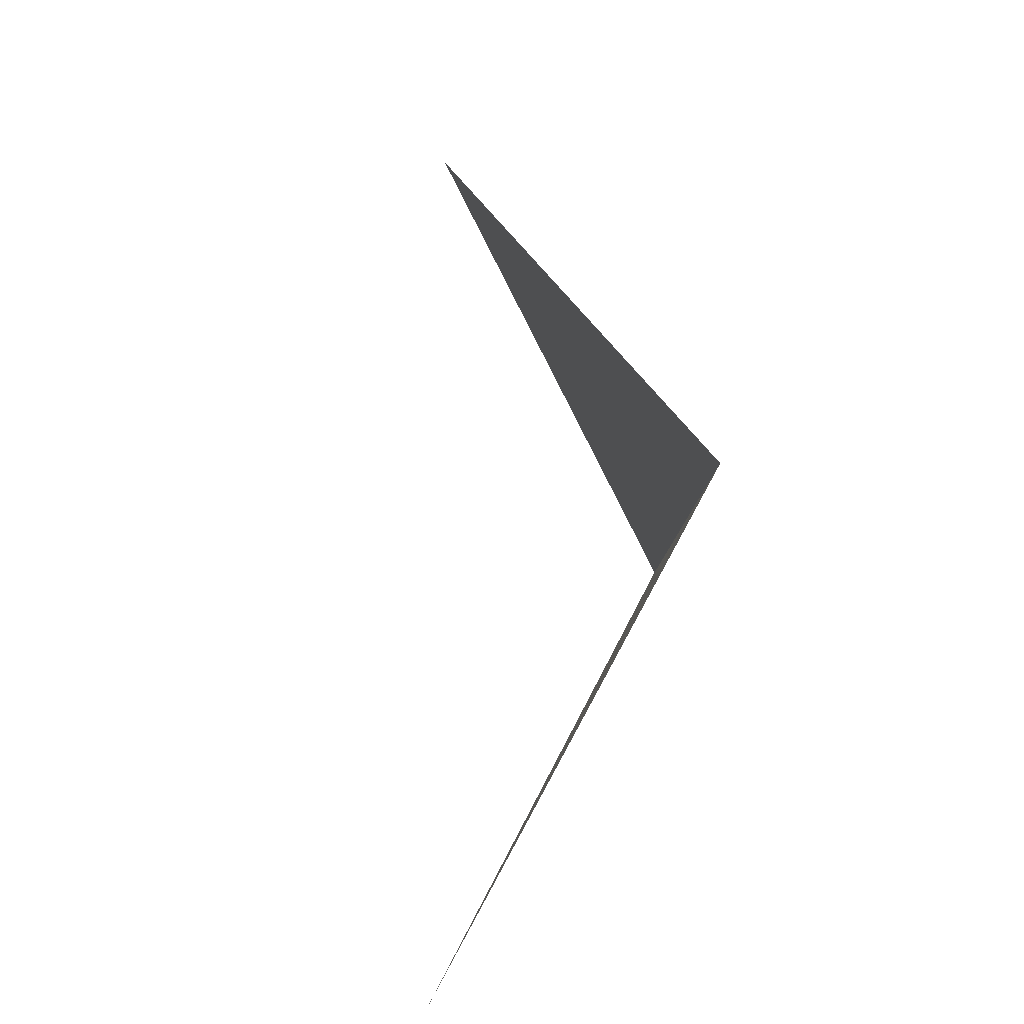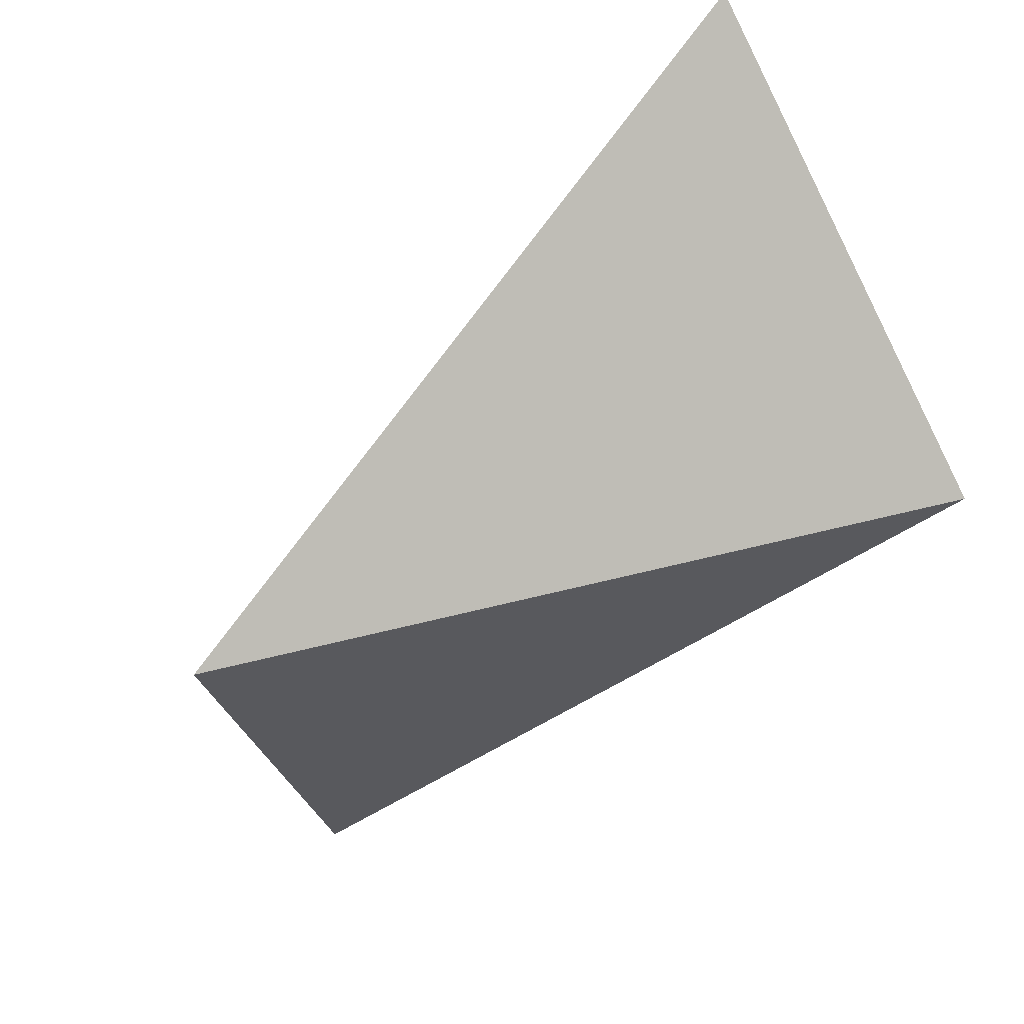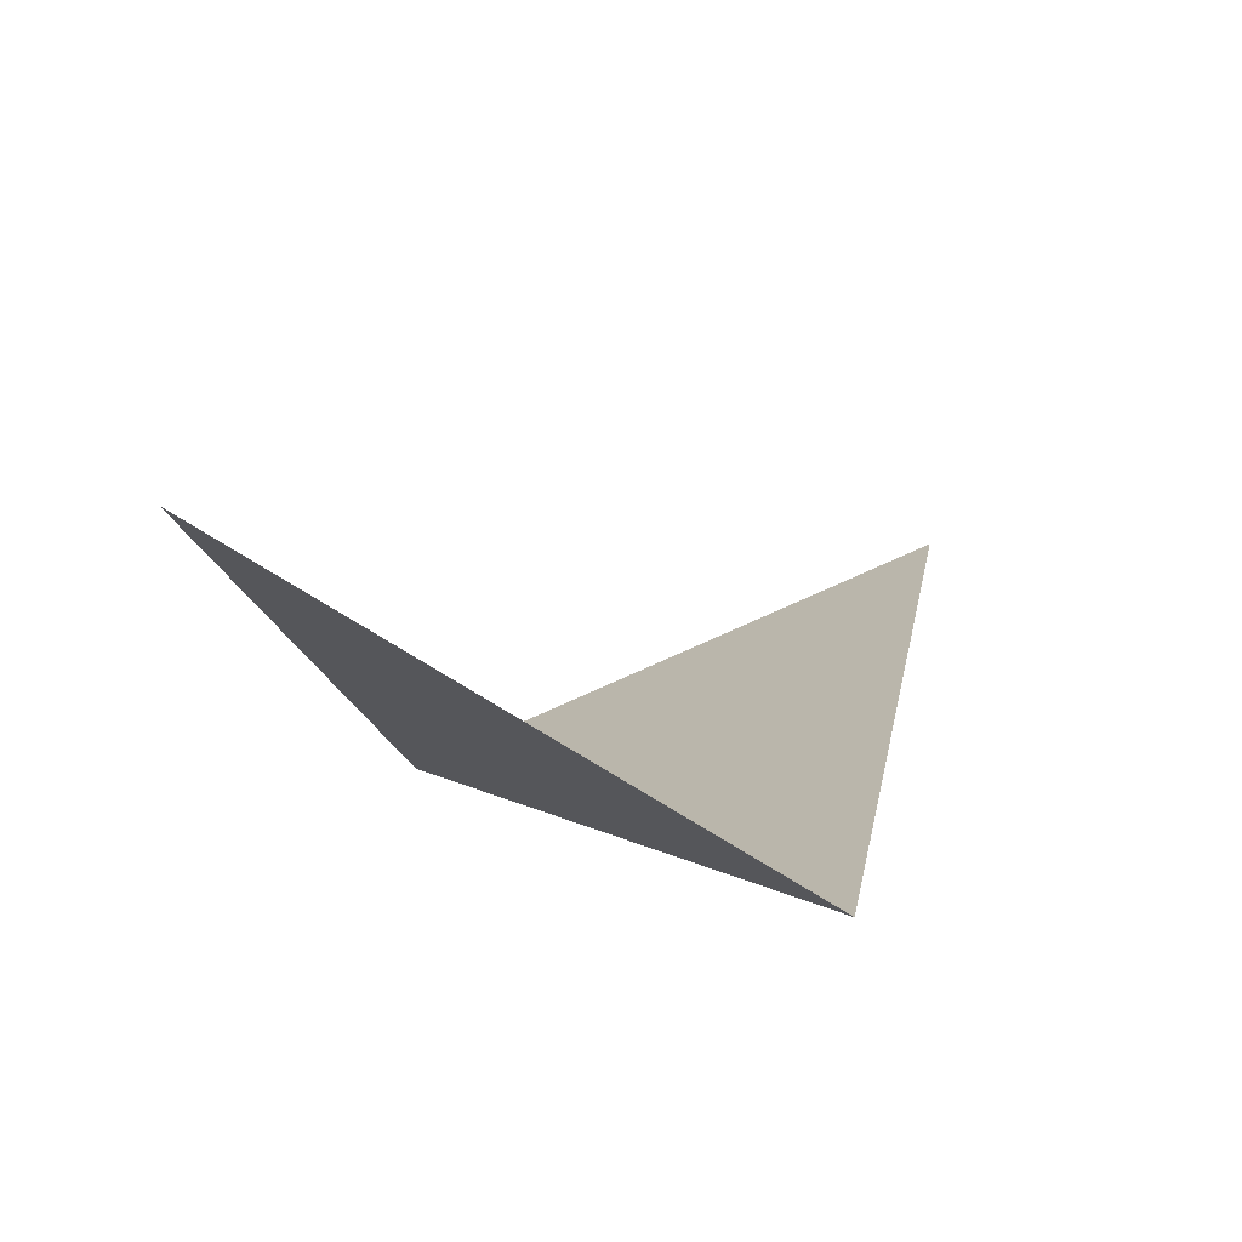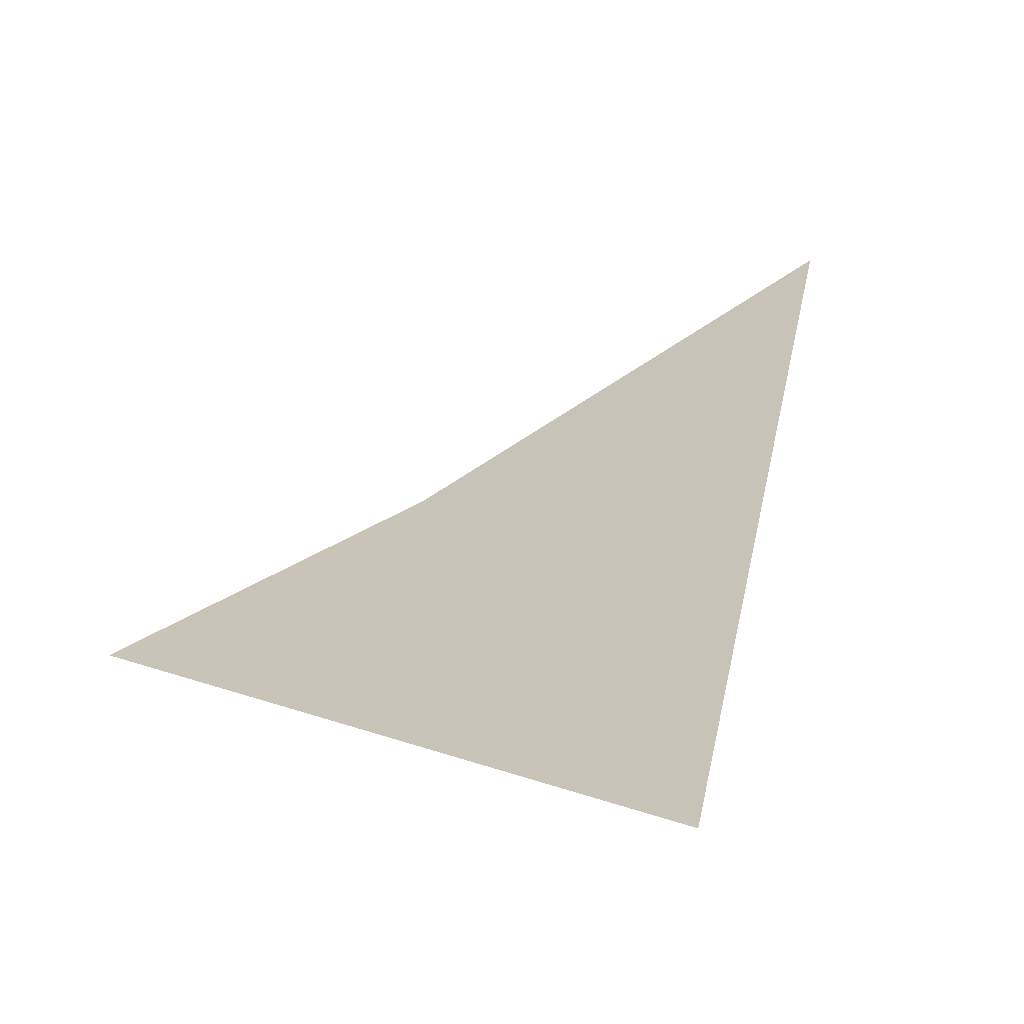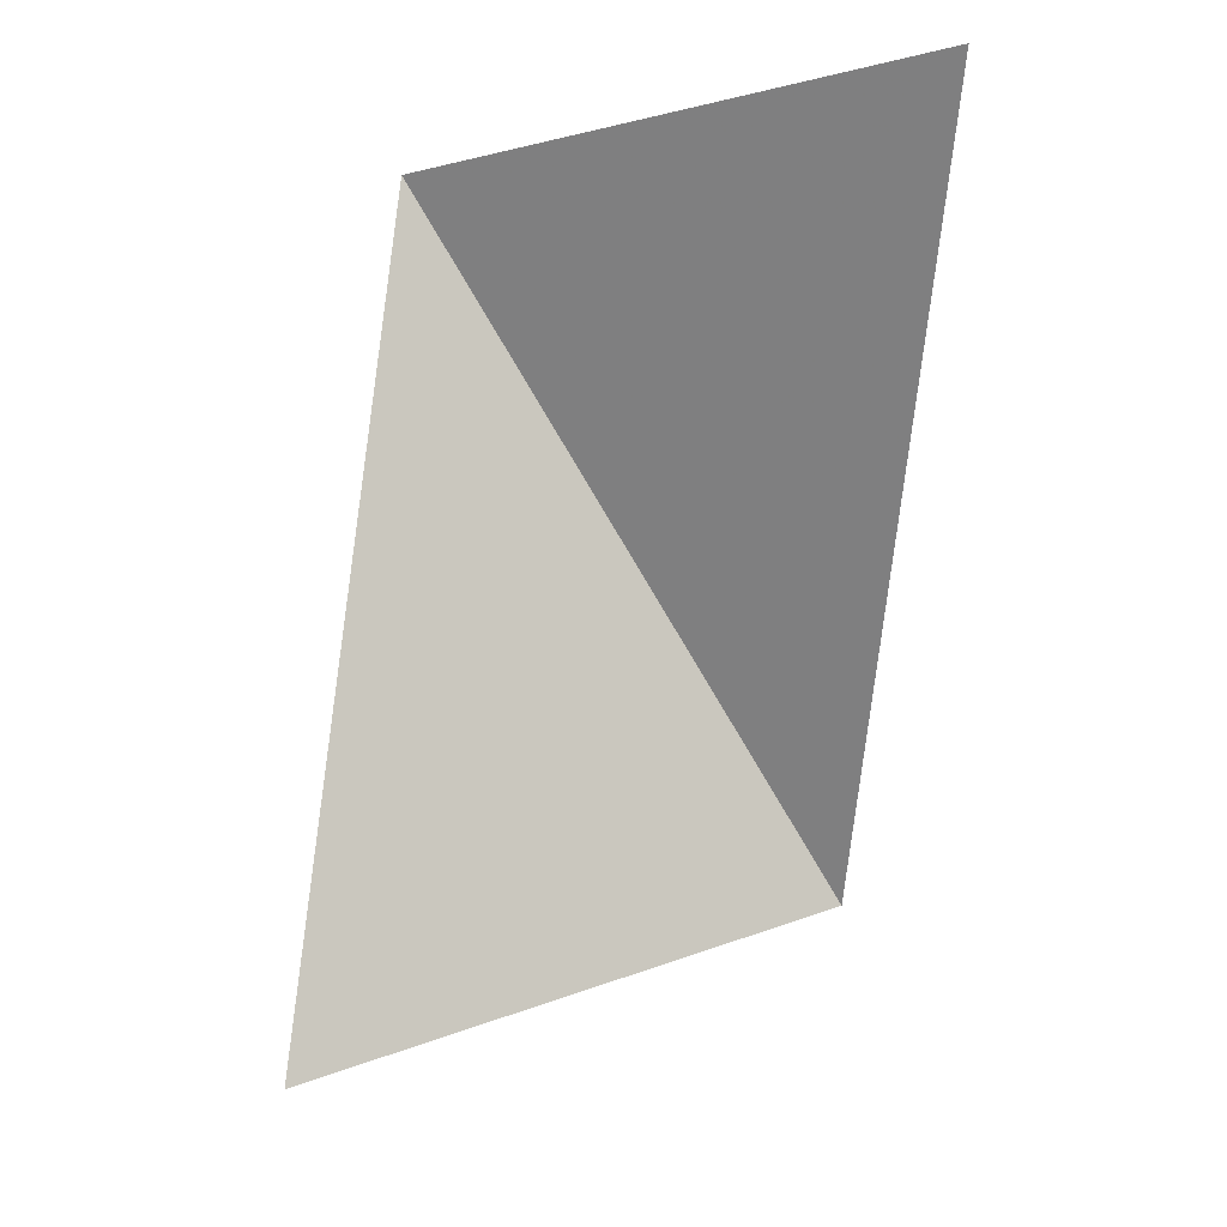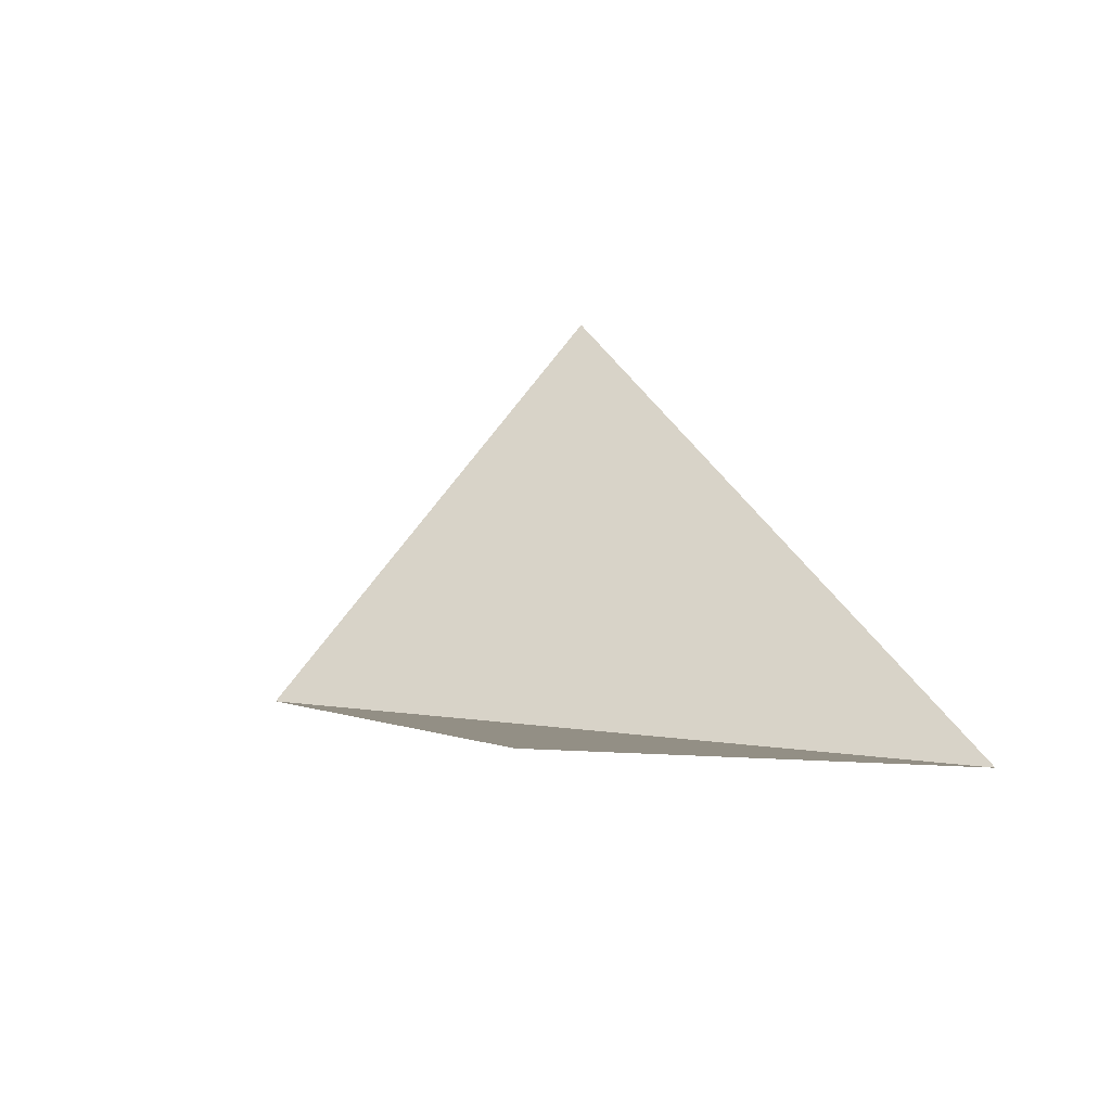
<metadata>
{"format":"obj","ext":"obj","renderer":"f3d","projection":"perspective","resolution":1024,"background":"white","views":[{"elev":28.4,"azim":-114.1,"up":"+Z"},{"elev":-42.1,"azim":-144.1,"up":"+Y"},{"elev":26.7,"azim":-79.8,"up":"+Y"},{"elev":3.9,"azim":107.2,"up":"+Y"},{"elev":75.0,"azim":96.3,"up":"+Y"},{"elev":43.8,"azim":-115.8,"up":"+Y"}]}
</metadata>
<code>
v -0.9781 0.2079 98
v 0.309 -0.9511 98
v 0.309 -0.9511 98
v -0.9135 -0.4067 99
v 0.809 -0.5878 99
v 0.809 -0.5878 99
f 6 3 5
f 3 5 2
f 5 2 4
f 2 4 1
f 1 4 3
f 4 3 6

</code>
